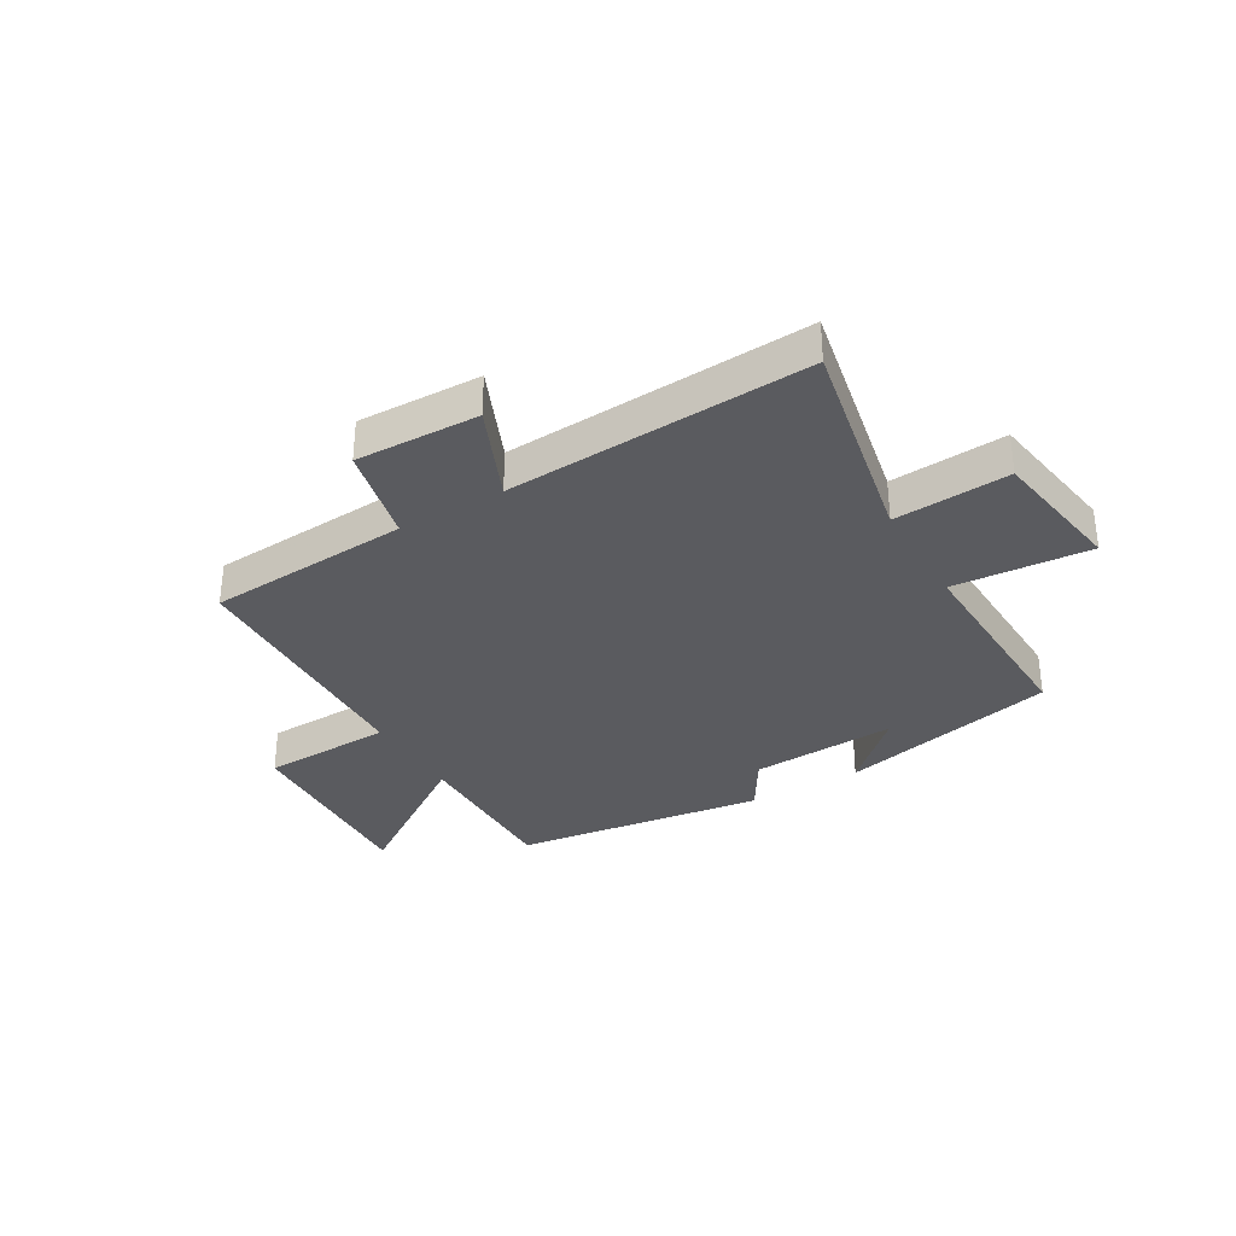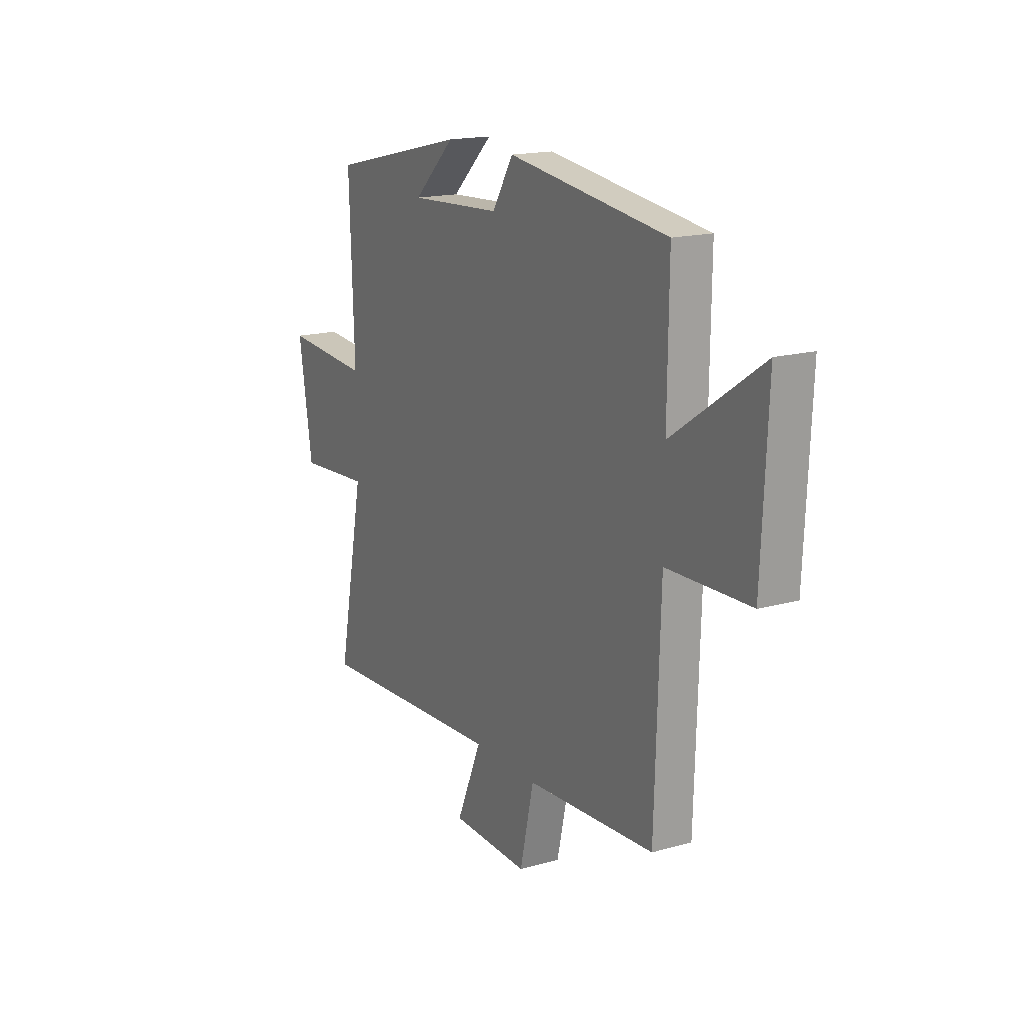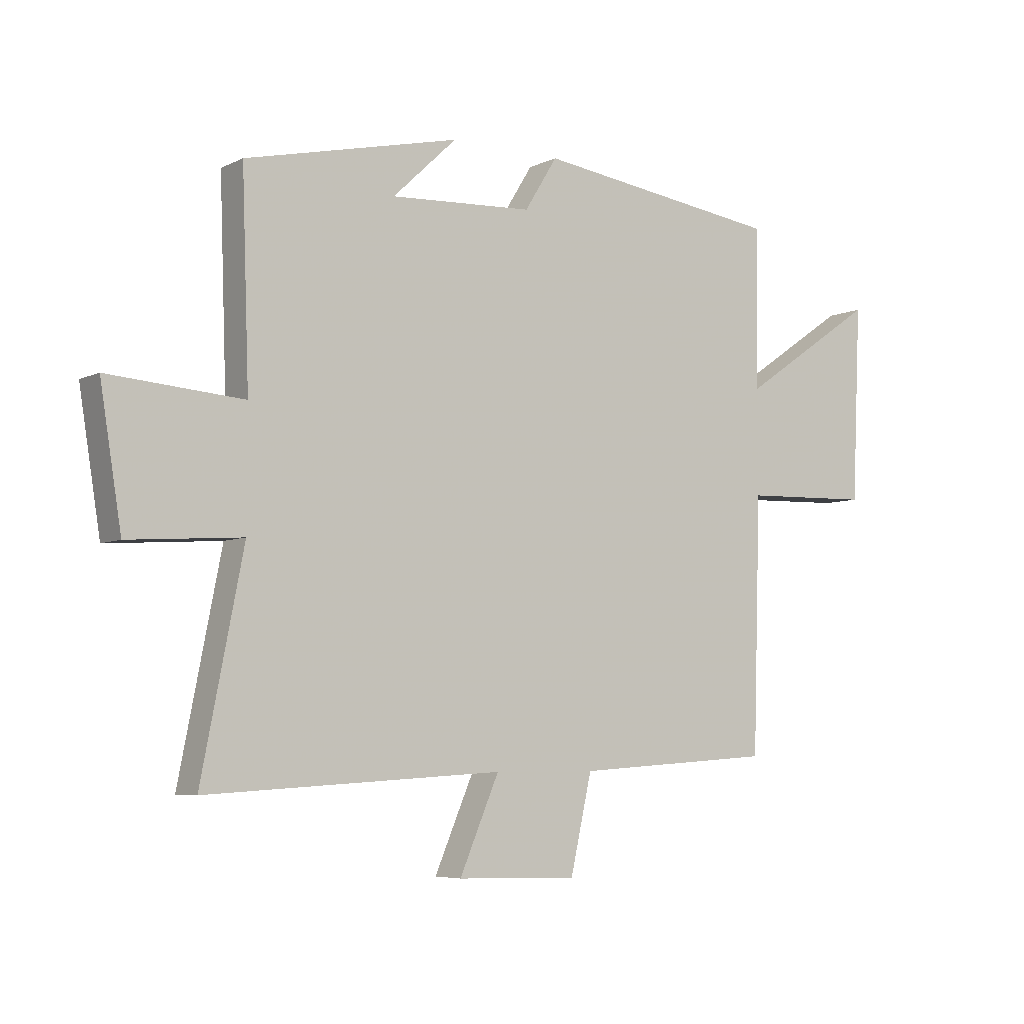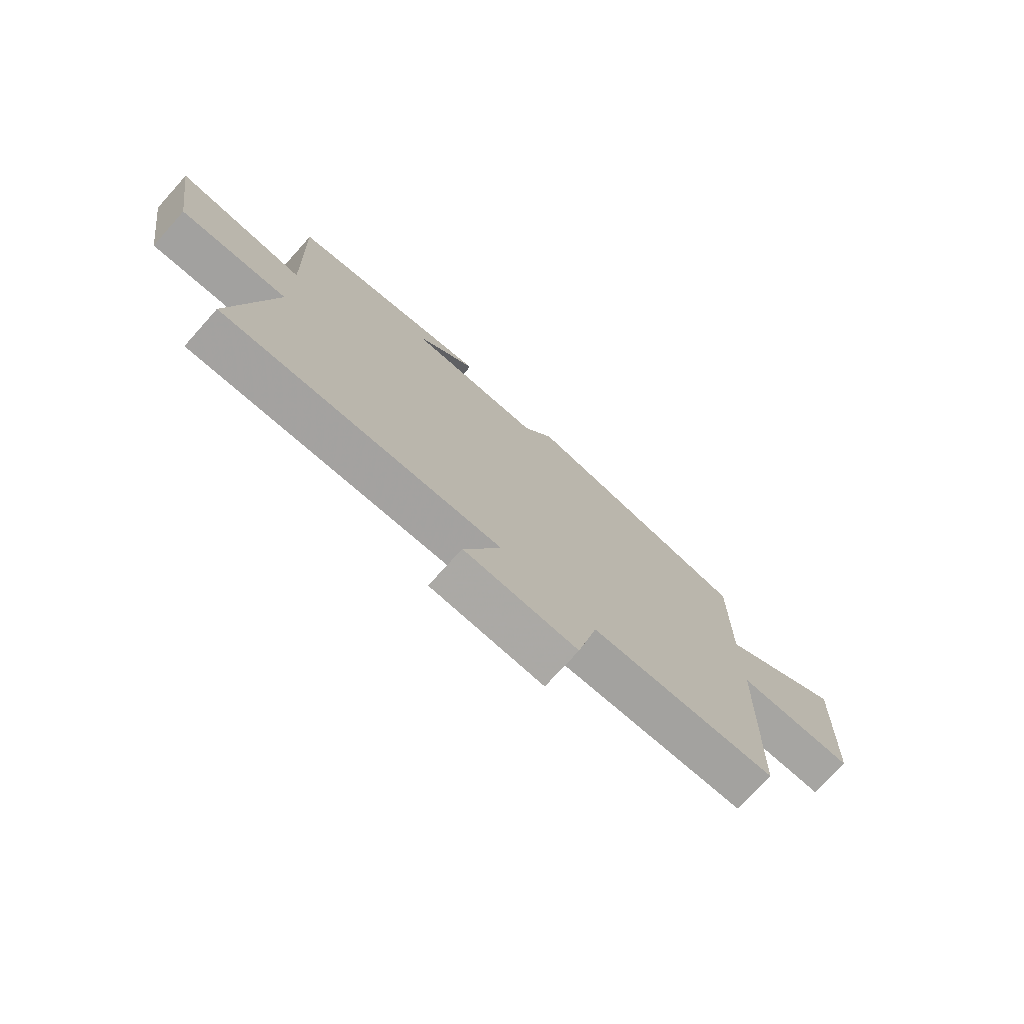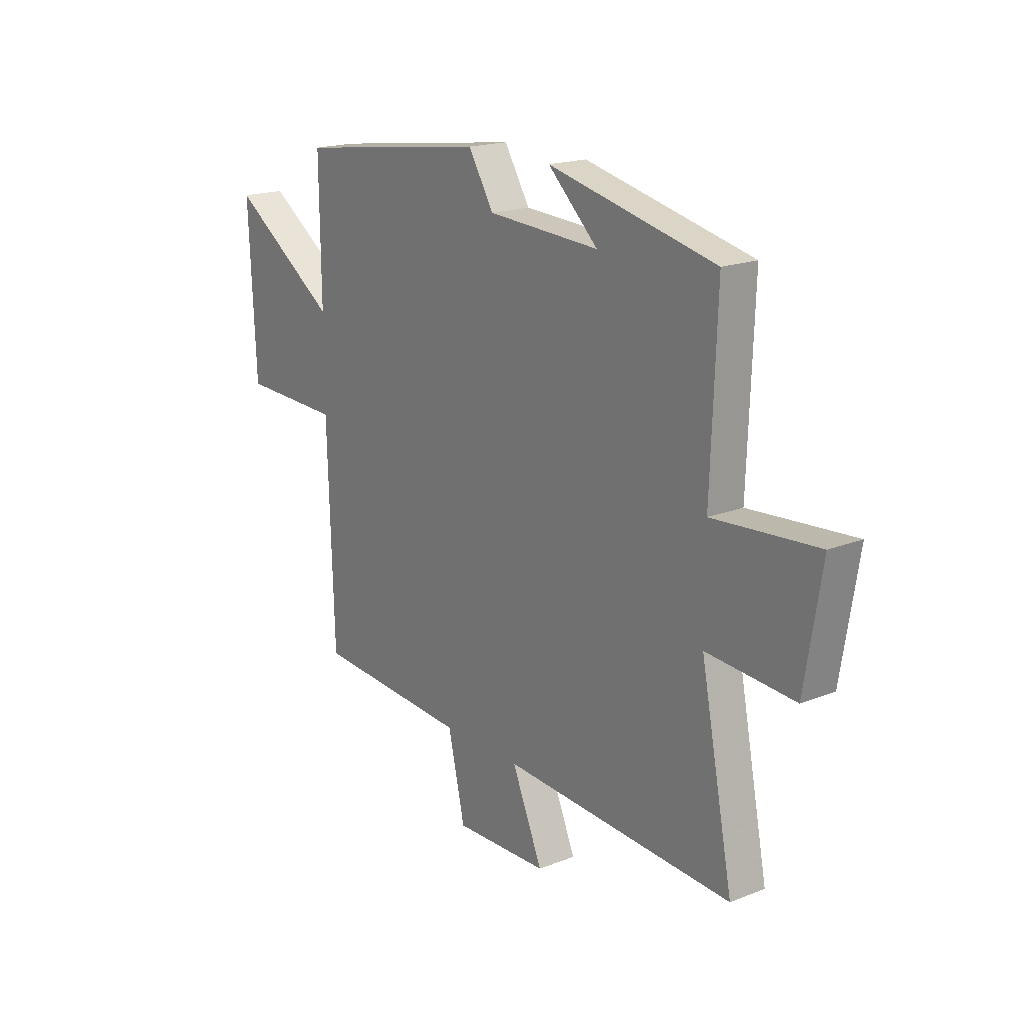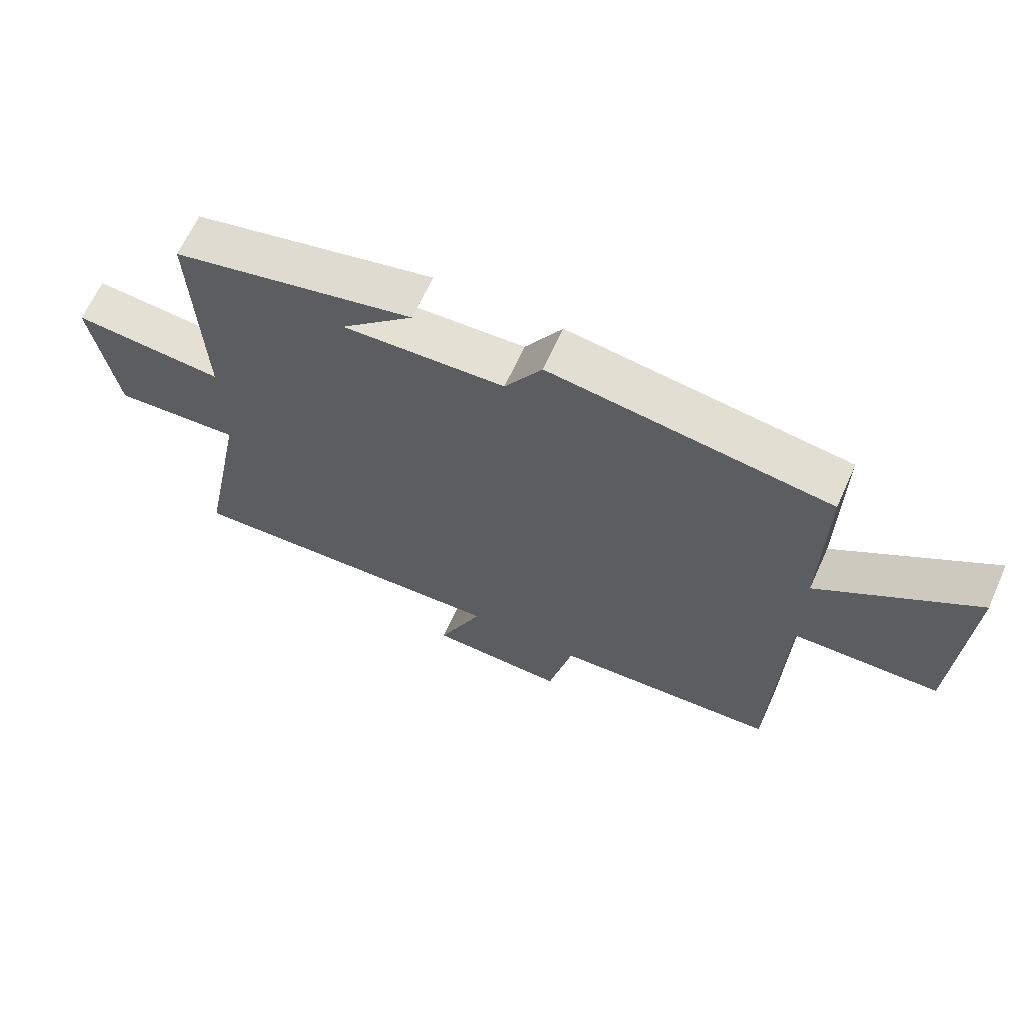
<metadata>
{"format":"obj","ext":"obj","renderer":"f3d","projection":"perspective","resolution":1024,"background":"white","views":[{"elev":-33.3,"azim":-149.7,"up":"+Y"},{"elev":16.9,"azim":60.6,"up":"+Z"},{"elev":-5.9,"azim":-35.3,"up":"+Z"},{"elev":-74.6,"azim":-42.0,"up":"+Z"},{"elev":18.5,"azim":-127.2,"up":"+Z"},{"elev":65.0,"azim":24.3,"up":"+Z"}]}
</metadata>
<code>
v -0.574 0.07 -0.53
v -0.5 0.07 -0.155
v -0.7 0.07 -0.169
v -0.738 0.07 0.067
v -0.5 0.07 0.049
v -0.513 0.07 0.412
v -0.133 0.07 0.5
v -0.247 0.07 0.392
v 0.007 0.07 0.406
v 0.065 0.07 0.5
v 0.503 0.07 0.441
v 0.5 0.07 0.157
v 0.744 0.07 0.324
v 0.728 0.07 -0.022
v 0.5 0.07 -0.029
v 0.486 0.07 -0.477
v 0.133 0.07 -0.5
v 0.095 0.07 -0.669
v -0.119 0.07 -0.663
v -0.049 0.07 -0.5
v -0.574 0 -0.53
v -0.5 0 -0.155
v -0.7 0 -0.169
v -0.738 0 0.067
v -0.5 0 0.049
v -0.513 0 0.412
v -0.133 0 0.5
v -0.247 0 0.392
v 0.007 0 0.406
v 0.065 0 0.5
v 0.503 0 0.441
v 0.5 0 0.157
v 0.744 0 0.324
v 0.728 0 -0.022
v 0.5 0 -0.029
v 0.486 0 -0.477
v 0.133 0 -0.5
v 0.095 0 -0.669
v -0.119 0 -0.663
v -0.049 0 -0.5
f 17 18 19 20
f 15 16 17 20
f 15 20 1 2
f 12 13 14 15
f 12 15 2 3
f 9 10 11 12
f 8 9 12
f 6 7 8
f 5 6 8 12
f 3 4 5
f 3 5 12
f 40 39 38 37
f 40 37 36 35
f 22 21 40 35
f 35 34 33 32
f 23 22 35 32
f 32 31 30 29
f 32 29 28
f 28 27 26
f 32 28 26 25
f 25 24 23
f 32 25 23
f 1 21 22 2
f 2 22 23 3
f 3 23 24 4
f 4 24 25 5
f 5 25 26 6
f 6 26 27 7
f 7 27 28 8
f 8 28 29 9
f 9 29 30 10
f 10 30 31 11
f 11 31 32 12
f 12 32 33 13
f 13 33 34 14
f 14 34 35 15
f 15 35 36 16
f 16 36 37 17
f 17 37 38 18
f 18 38 39 19
f 19 39 40 20
f 20 40 21 1

</code>
